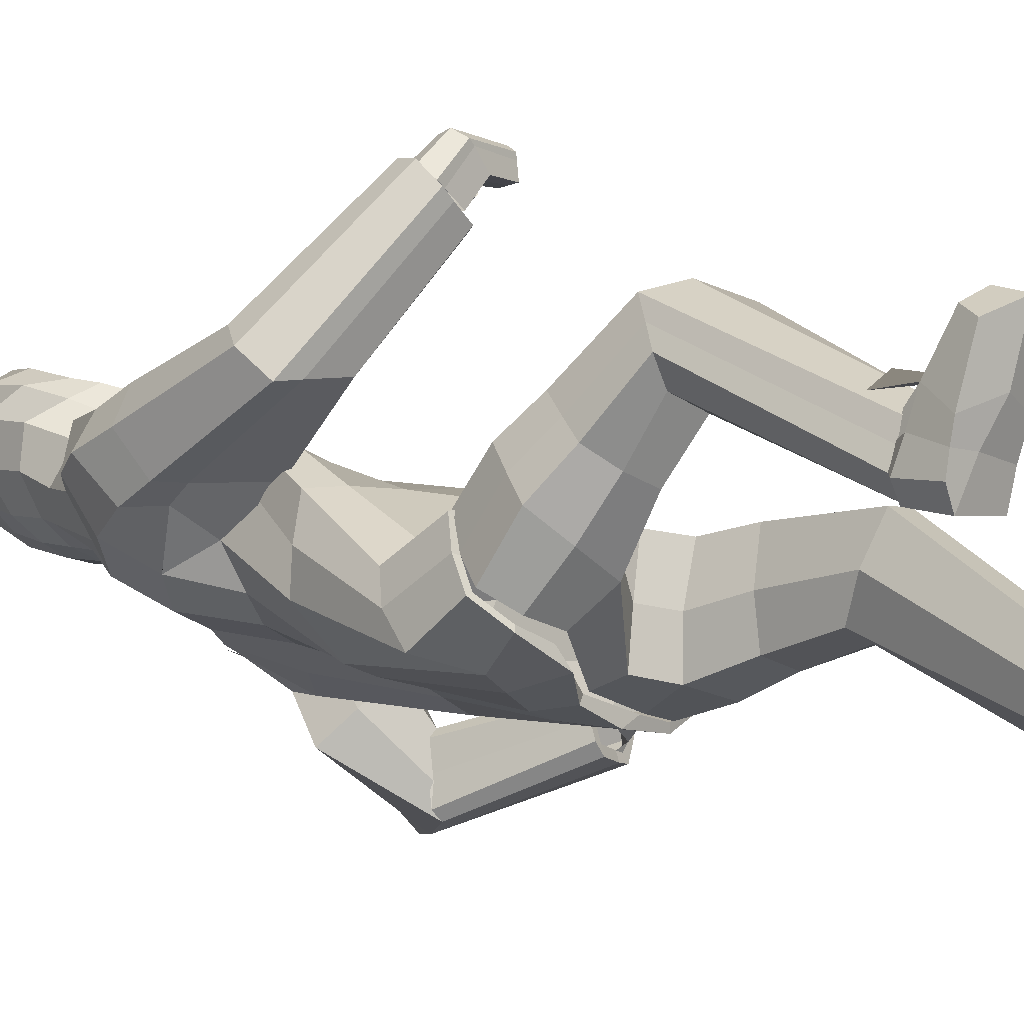
<metadata>
{"format":"obj","ext":"obj","renderer":"f3d","projection":"perspective","resolution":1024,"background":"white","views":[{"elev":-14.5,"azim":-48.6,"up":"+Z"}]}
</metadata>
<code>
o Cube.000
v 0.5546 4.323 0.6779
v 1.482 4.622 0.4155
v 1.47 4.687 -0.3949
v 0.4463 4.576 -0.6861
v 1.126 4.516 0.601
v 1.092 4.646 -0.6207
v 1.492 4.66 0.01443
v 2.443 6.232 -0.1909
v 2.341 6.336 -0.09254
v 2.37 6.097 -0.3203
v 2.219 6.101 -0.4084
v 2.174 6.24 -0.01954
v 1.931 6.012 -0.4075
v 1.891 6.097 -0.03951
v 1.94 6.074 -0.2216
v 0.6252 10.23 2.576
v 0.5978 8.933 2.07
v 0.7973 9.369 2.292
v 0.3598 8.486 2.433
v 0.5473 10.14 2.922
v 1.471 7.39 -0.8357
v 1.83 5.983 -0.4047
v 1.442 7.392 -0.2559
v 1.817 6.091 -0.04108
v 2.438 6.153 -0.2378
v 2.365 6.205 -0.08633
v 2.333 6.125 -0.4071
v 1.839 6.044 -0.2229
v 1.45 7.399 -0.5546
v 0.8238 8.925 2.497
v 0.9332 9.667 2.694
v 0.919 9.168 2.546
v 0.6425 8.615 2.392
v 0.7585 10.05 2.813
v 1.495 5.42 0.0864
v 1.363 5.429 -0.309
v 1.152 5.252 0.7122
v 1.434 5.399 0.494
v 0.3977 5.174 -0.5542
v 0.6497 4.923 0.8935
v 0.8471 5.162 -0.5372
v 0.586 9.043 1.052
v -0.02654 8.958 1.001
v 0.7296 8.956 1.312
v 0.2254 9.344 1.29
v 1.055 9.073 0.986
v 1.28 8.922 0.6567
v 1.111 6.833 -0.1038
v 1.637 8.753 1.102
v 1.638 8.318 1.248
v 1.302 6.551 0.7242
v 0.5068 8.291 1.964
v 1.495 8.422 1.645
v 1.041 8.434 1.868
v 0.6787 5.972 1.136
v 1.193 8.678 1.733
v 0.3954 6.286 -0.233
v 1.101 8.69 0.3967
v 1.408 7.91 0.9725
v 0.8072 7.752 1.752
v 0.3155 8.593 0.4911
v 1.179 7.761 1.392
v 1.563 7.357 -0.9237
v 1.943 5.988 -0.5124
v 0.6697 8.783 0.5012
v 0.7969 8.301 0.1455
v 1.096 7.62 0.7046
v 0.6758 7.05 1.319
v 0.2802 7.612 0.1233
v 0.6086 7.839 0.01956
v 0.9192 7.961 0.3438
v 1.028 7.134 1.061
v 1.048 6.255 0.9427
v 0.8145 6.383 -0.2954
v 1.377 8.812 1.442
v 1.125 8.869 1.558
v 1.784 8.12 0.8382
v 1.24 6.711 0.2734
v 1.565 7.847 0.5545
v 1.524 7.39 -0.1677
v 1.917 6.178 0.05967
v 2.541 6.175 -0.2447
v 2.431 6.231 -0.00887
v 2.396 6.117 -0.4911
v 2.231 6.074 -0.5098
v 2.194 6.153 0.05313
v 0.9987 7.76 -0.03454
v 2.144 7.977 -0.6314
v 1.432 8.735 0.2882
v 1.268 8.572 0.1093
v 0.8931 8.123 -0.3226
v 2.066 7.849 -0.3369
v 1.837 7.716 -0.2267
v 1.15 7.447 0.2326
v 1.781 8.554 0.6357
v 1.936 7.952 -0.9125
v 1.822 7.727 -0.9541
v 1.463 7.361 -0.6085
v 0.9867 9.132 2.281
v 1.067 9.531 2.052
v 0.7949 8.73 2.163
v 1.056 9.628 2.418
v 0.95 10.18 2.509
v 0.6968 10.57 2.613
v 0.771 10.62 2.279
v 0.617 10.58 1.88
v 0.394 10.83 2.002
v 0.4174 10.37 1.567
v 0.7842 10.18 1.786
v 0.8772 9.674 1.732
v 0.5263 9.677 1.462
v 0.9365 9.214 1.642
v 0.1655 9.638 1.335
v 0.1534 9.984 1.352
v 0.11 10.35 1.482
v 0.08502 10.69 1.722
v 1.002 8.909 1.93
v 0.4525 8.387 2.107
v 0.1082 10.98 2.074
v 0.1891 11.05 2.477
v 0.3321 10.75 2.759
v 0.9598 10.15 2.173
v 0.5083 10.93 2.384
v 0.5128 10.03 1.473
v 0.635 9.442 1.42
v 0.3021 10.63 1.746
v 0.5239 4.351 0.6019
v 1.403 4.672 -0.344
v 1.411 4.627 0.3677
v 0.6611 4.581 -0.5473
v 1.406 4.655 0.0193
v 1.097 4.533 0.5224
v 1.071 4.628 -0.5401
v 0.6032 8.916 0.5564
v 2.443 6.232 -0.1909
v 2.351 6.329 -0.07723
v 2.37 6.097 -0.3203
v 2.277 6.05 -0.308
v 1.907 5.572 0.2742
v 2.056 5.942 -0.2867
v 2.489 5.883 0.1438
v 2.406 5.967 0.231
v 2.428 5.767 0.03482
v 2.34 5.756 0.01926
v 2.237 5.92 0.2567
v 2.11 5.795 -0.08072
v 2.013 5.989 0.1458
v 2.057 5.89 0.02973
v 1.888 5.661 0.3137
v 1.903 5.552 0.1623
v 1.868 5.588 0.1199
v 1.817 5.721 0.2565
v 1.782 5.719 0.1295
v 1.785 5.677 0.00564
v 1.739 5.827 0.1506
v 1.762 5.752 0.07813
v 2.076 6.12 -0.1451
v 2.185 6.161 0.06553
v 2.024 6.151 0.01748
v 2.044 6.073 -0.08326
v 2.042 5.973 0.1324
v 2.052 5.918 0.02569
v 2.213 5.962 0.2149
v 2.131 6.111 0.1201
v 2.016 6.111 0.05595
v 2.008 6.058 -0.01869
v 2.01 5.973 0.1346
v 2.004 5.944 0.05107
v 2.119 5.976 0.1997
v 2.055 6.081 0.1435
v 1.986 6.083 0.1011
v 1.974 6.052 0.04208
v 1.954 5.973 0.1496
v 1.953 5.975 0.09787
v 2.033 5.994 0.1874
v 1.916 6.022 0.1904
v 1.871 6.02 0.1661
v 1.867 6.032 0.1486
v 1.909 6.004 0.1278
v 1.898 6.03 0.1317
v 1.925 5.971 0.1637
v 1.884 5.899 0.08063
v 1.863 5.932 0.05766
v 1.864 5.967 0.05987
v 1.907 5.927 0.01362
v 1.904 5.961 0.01668
v 1.92 5.896 0.04281
v 1.061 0.5967 -0.927
v 1.032 0.7691 -1.281
v 0.4859 0.5245 -0.8219
v 0.651 0.7014 -1.319
v 0.8013 0.5567 -0.746
v 0.8517 0.7829 -1.439
v 1.06 0.4712 -0.7932
v 1.098 0.7134 -1.358
v 0.6975 0.4827 -0.5187
v 0.877 0.7913 -1.49
v 0.3504 0.7067 -1.416
v 0.3796 0.4816 -0.6184
v 1.151 0.1456 -1.086
v 1.123 0.2868 -1.499
v 0.716 0.02979 -0.8435
v 0.9812 0.3452 -1.682
v 0.3537 0.3418 -1.548
v 0.3336 0.1173 -0.9041
v 0.7079 0.2164 -0.1094
v 1.087 0.1917 -0.329
v 0.3894 0.1987 -0.1587
v 0.3948 -0.02529 -0.2757
v 0.7111 -0.1111 -0.2131
v 1.109 0.01518 -0.4545
v 1.082 0.8783 -0.8
v 0.815 0.8772 -0.593
v 0.3838 0.8678 -0.6546
v 1.048 0.6782 -1.106
v 0.4649 0.5927 -1.104
v 1.079 0.583 -1.078
v 0.365 0.5922 -1.017
v 1.138 0.2128 -1.289
v 0.3437 0.2296 -1.226
v 0.8491 0.1827 -1.26
v 1.468 3.972 0.4666
v 1.061 0.5952 -0.9283
v 1.032 0.7752 -1.279
v 0.4859 0.5246 -0.8219
v 0.651 0.7034 -1.319
v 0.8013 0.5564 -0.7463
v 0.8527 0.806 -1.434
v 1.047 0.6777 -1.107
v 0.4649 0.5927 -1.104
v 0.5005 4.396 0.6156
v 0.5667 3.963 0.6682
v 1.484 3.978 0.1191
v 1.486 3.983 -0.2333
v 1.071 3.974 0.6926
v 0.5248 4.068 -0.4193
v 1.086 3.994 -0.4686
v 0.4385 3.988 0.09479
v 1.41 4.655 -0.334
v 0.5236 2.24 0.5937
v 1.392 3.444 0.473
v 1.353 2.602 -0.09839
v 0.625 3.445 -0.2752
v 0.6039 3.402 0.6912
v 1.329 2.519 0.5091
v 1.401 3.418 -0.1596
v 0.562 2.659 -0.199
v 0.4353 2.437 0.1565
v 1.344 2.559 0.2024
v 1.014 2.689 -0.2199
v 0.9746 2.354 0.6886
v 1.401 4.643 0.3943
v 0.6774 4.547 -0.5448
v 1.407 4.651 0.03216
v 1.075 4.572 0.5514
v 1.084 4.6 -0.5324
v 1.035 3.424 0.6974
v 1.052 3.415 -0.3275
v 1.399 3.431 0.1557
v 0.5069 3.403 0.1724
v -0.255 4.351 0.7614
v -1.242 4.739 0.6407
v -1.381 4.44 -0.03671
v -0.4214 4.295 -0.4468
v -0.8507 4.64 0.7708
v -1.049 4.29 -0.2628
v -1.328 4.624 0.3066
v -1.032 5.282 3.392
v -1.002 5.454 3.382
v -0.9328 5.146 3.282
v -0.8338 5.16 3.171
v -0.8023 5.501 3.361
v -0.5542 5.222 3.073
v -0.5413 5.542 3.263
v -0.585 5.385 3.172
v -0.7788 10.35 2.405
v -0.6609 9.154 1.852
v -0.8796 9.551 2.097
v -0.151 8.662 2.433
v -0.5389 10.2 2.903
v -1.083 5.878 1.849
v -0.458 5.247 3.039
v -1.031 6.349 2.248
v -0.4806 5.566 3.223
v -1.024 5.225 3.37
v -0.9869 5.391 3.414
v -0.9369 5.13 3.215
v -0.4885 5.406 3.135
v -1.057 6.11 2.04
v -0.6784 9.061 2.56
v -0.8792 9.702 2.765
v -0.81 9.272 2.611
v -0.4608 8.768 2.452
v -0.7495 10.07 2.853
v -1.342 5.276 0.006663
v -1.284 5.095 -0.3307
v -0.8905 5.347 0.5996
v -1.21 5.428 0.3621
v -0.388 4.947 -0.4999
v -0.3568 4.946 0.9115
v -0.8122 4.77 -0.4594
v -1.014 8.488 0.8025
v -0.2988 8.886 0.8443
v -1.048 8.631 1.093
v -0.5069 9.288 1.239
v -1.468 8.155 0.9757
v -1.61 7.768 1.116
v -1.11 6.425 0.2818
v -1.792 8.11 1.568
v -1.556 8.116 1.962
v -1.085 6.347 1.121
v -0.3709 8.419 2.04
v -1.435 8.512 1.977
v -0.9617 8.643 2
v -0.4205 5.925 1.17
v -1.246 8.721 1.775
v -0.4373 6.175 -0.22
v -1.36 7.471 1.129
v -1.181 7.728 2.065
v -0.5374 7.881 2.12
v -0.6859 8.128 0.5293
v -0.8856 7.935 2.175
v -1.141 5.763 1.847
v -0.5566 5.13 3.022
v -1.064 7.856 0.7099
v -1.009 7.278 0.8926
v -0.8515 7.33 1.888
v -0.4126 6.992 1.649
v -0.4716 7.344 0.3382
v -0.7985 7.202 0.5085
v -0.8895 7.217 1.42
v -0.7297 7.009 1.795
v -0.7937 6.145 1.161
v -0.8477 6.13 -0.1912
v -1.556 8.498 1.518
v -1.324 8.695 1.46
v -1.613 7.658 2.073
v -1.13 6.389 0.6872
v -1.319 7.354 2.122
v -1.091 6.388 2.355
v -0.5908 5.641 3.307
v -1.118 5.192 3.403
v -1.049 5.435 3.486
v -0.9876 5.041 3.191
v -0.8337 5.068 3.12
v -0.8034 5.524 3.46
v -0.8349 6.818 1.705
v -1.969 6.172 1.976
v -1.674 7.349 1.234
v -1.466 7.155 1.227
v -0.9555 6.677 1.253
v -1.821 6.397 2.217
v -1.541 6.428 2.278
v -0.7986 6.958 2.121
v -1.85 7.594 1.662
v -1.793 5.948 1.701
v -1.574 5.854 1.748
v -1.05 6.037 2.059
v -0.9325 9.156 2.389
v -1.142 9.435 2.196
v -0.7022 8.846 2.23
v -1.053 9.579 2.556
v -1.018 10.08 2.66
v -0.8131 10.49 2.734
v -0.9633 10.48 2.474
v -0.8999 10.44 2.074
v -0.7023 10.73 2.142
v -0.7514 10.26 1.717
v -1.036 10.04 1.947
v -1.076 9.554 1.826
v -0.8057 9.58 1.494
v -1.13 9.116 1.599
v -0.4725 9.593 1.321
v -0.4938 9.929 1.409
v -0.4769 10.3 1.557
v -0.4535 10.64 1.791
v -1.023 8.946 1.982
v -0.3026 8.503 2.158
v -0.4382 10.93 2.145
v -0.4286 11 2.556
v -0.453 10.71 2.815
v -1.103 10.01 2.35
v -0.7336 10.82 2.544
v -0.8304 9.923 1.572
v -0.9095 9.324 1.395
v -0.6432 10.54 1.867
v -0.241 4.372 0.6836
v -1.305 4.45 0.000686
v -1.181 4.721 0.588
v -0.6084 4.3 -0.2698
v -1.243 4.616 0.2991
v -0.8372 4.632 0.6946
v -1.012 4.317 -0.1956
v -1.037 7.731 0.7437
v 0.01204 4.604 -0.571
v 0.1604 4.402 0.8571
v -0.1274 10.44 2.302
v -0.1399 9.467 1.597
v -0.1859 10.03 1.725
v 0.1056 8.519 2.408
v -0.002736 10.31 2.968
v 1.4e-05 5.069 -0.5598
v 0.1561 4.846 1.005
v -0.1631 8.708 0.7771
v 0.08131 8.222 2.029
v 0.1404 5.856 1.278
v -0.01604 6.192 -0.1734
v 0.126 7.67 1.966
v -0.1502 8.265 0.4925
v 0.1357 6.904 1.539
v -0.08044 7.391 0.2646
v -0.1567 9.592 1.261
v -0.1947 10.44 1.51
v -0.1749 11.07 2.116
v -0.05571 10.82 2.899
v -0.1743 9.982 1.349
v -0.1993 10.83 1.759
v -0.1471 9.232 1.094
v -0.1212 11.09 2.551
v 0.1521 4.428 0.7811
v 0.02049 4.578 -0.4913
v -1.032 5.282 3.392
v -0.9953 5.465 3.402
v -0.9328 5.146 3.282
v -0.8332 5.162 3.242
v -0.08195 5.208 3.799
v -0.5818 5.189 3.143
v -0.7285 5.205 3.758
v -0.7005 5.352 3.749
v -0.6472 5.089 3.671
v -0.5776 5.097 3.63
v -0.5164 5.389 3.682
v -0.3958 5.108 3.454
v -0.3619 5.413 3.468
v -0.384 5.258 3.455
v -0.09099 5.303 3.771
v -0.08496 5.121 3.726
v -0.07069 5.126 3.663
v -0.05353 5.323 3.671
v -0.03504 5.246 3.566
v -0.03901 5.134 3.498
v -0.03079 5.347 3.506
v -0.0349 5.24 3.502
v -0.7066 5.436 3.244
v -0.708 5.511 3.442
v -0.5968 5.544 3.318
v -0.6314 5.426 3.28
v -0.407 5.393 3.459
v -0.4293 5.287 3.41
v -0.5302 5.404 3.611
v -0.6059 5.528 3.463
v -0.5521 5.526 3.35
v -0.5621 5.444 3.305
v -0.4149 5.413 3.431
v -0.436 5.348 3.378
v -0.4821 5.438 3.541
v -0.5226 5.534 3.445
v -0.497 5.526 3.366
v -0.5037 5.471 3.328
v -0.4001 5.452 3.412
v -0.425 5.421 3.369
v -0.4413 5.474 3.481
v -0.3695 5.523 3.403
v -0.3492 5.511 3.355
v -0.3653 5.496 3.329
v -0.3533 5.444 3.374
v -0.3706 5.451 3.346
v -0.3473 5.467 3.42
v -0.2532 5.404 3.418
v -0.2567 5.394 3.375
v -0.28 5.397 3.351
v -0.2731 5.336 3.39
v -0.2951 5.343 3.365
v -0.2673 5.355 3.43
v -1.083 0.9829 0.7035
v -1.063 1.127 0.3191
v -0.5062 0.9009 0.8188
v -0.6812 1.078 0.3027
v -0.8207 0.9342 0.8963
v -0.8863 1.142 0.1698
v -1.08 0.8499 0.852
v -1.134 1.065 0.2489
v -0.7117 0.8333 1.127
v -0.9129 1.145 0.1176
v -0.3803 1.086 0.2084
v -0.3958 0.8396 1.022
v -1.176 0.5314 0.557
v -1.155 0.6335 0.1433
v -0.7383 0.4056 0.7708
v -1.014 0.6686 -0.04498
v -0.3817 0.6921 0.08427
v -0.3568 0.4986 0.7136
v -0.7153 0.5354 1.516
v -1.099 0.5285 1.303
v -0.3978 0.5206 1.459
v -0.4065 0.3062 1.326
v -0.7218 0.2167 1.388
v -1.124 0.3658 1.166
v -1.101 1.254 0.8676
v -0.8297 1.238 1.075
v -0.3995 1.23 1.009
v -1.072 1.054 0.5031
v -0.4899 0.9779 0.5279
v -1.103 0.9605 0.5351
v -0.3885 0.9767 0.6166
v -1.165 0.5858 0.3545
v -0.3704 0.6105 0.4067
v -0.8759 0.5605 0.381
v -1.215 4.349 1.077
v -1.084 0.9887 0.6584
v -1.067 1.121 0.3025
v -0.5102 0.9361 0.7728
v -0.6797 1.037 0.2522
v -0.8254 0.9792 0.8422
v -0.8972 1.132 0.1358
v -1.072 1.044 0.4731
v -0.4893 0.9591 0.4819
v -0.2272 4.525 0.7169
v -0.2821 4.318 1.039
v -1.292 4.149 0.8029
v -1.357 3.945 0.5232
v -0.7821 4.435 1.183
v -0.4408 3.843 0.1314
v -1.005 3.776 0.2714
v -0.2605 4.041 0.5567
v -1.31 4.416 0.02953
v -0.2444 2.744 1.99
v -1.13 3.923 1.387
v -1.18 2.936 1.45
v -0.5075 3.418 0.7114
v -0.3154 3.922 1.495
v -1.05 3.164 1.957
v -1.252 3.529 0.9101
v -0.4159 3.056 1.207
v -0.2316 2.868 1.544
v -1.118 3.045 1.699
v -0.8641 3.067 1.27
v -0.6701 2.987 2.111
v -1.171 4.829 0.6069
v -0.6245 4.179 -0.2012
v -1.243 4.629 0.3198
v -0.8203 4.81 0.7184
v -1.024 4.234 -0.1464
v -0.7391 3.997 1.533
v -0.9369 3.403 0.7505
v -1.194 3.725 1.147
v -0.3119 3.627 1.063
v 0.03182 4.172 -0.4049
v 0.08948 4.164 0.1251
v 0.1457 4.137 0.6813
v 0.1479 4.51 0.7738
v 0.01992 4.521 -0.4817
f 2 5 132 129
f 395 4 130 421
f 1 396 420 127
f 3 7 131 128
f 6 3 128 133
f 5 1 127 132
f 4 6 133 130
f 7 2 129 131
f 16 397 399 18
f 17 18 399 398
f 17 398 400 19
f 12 9 26
f 10 11 27
f 9 8 25 26
f 13 15 28 22
f 8 10 27 25
f 15 14 24 28
f 14 12 24
f 29 21 22 28
f 23 29 28 24
f 35 38 2 7
f 24 12 86 81
f 12 26 83 86
f 27 11 85 84
f 26 25 82 83
f 21 29 98 63
f 23 24 81 80
f 29 23 80 98
f 16 20 401 397
f 16 31 34 20
f 16 18 32 31
f 17 30 32 18
f 17 19 33 30
f 22 21 63 64
f 25 27 84 82
f 40 403 396 1
f 402 39 4 395
f 37 40 1 5
f 41 36 3 6
f 39 41 6 4
f 38 37 5 2
f 36 35 7 3
f 65 46 47 58 134
f 96 88 82 84
f 60 54 52 405 408
f 62 53 54 60
f 75 76 56 54 53
f 409 404 42 61
f 411 409 61 69
f 72 62 60 68
f 68 60 408 410
f 65 134 58 66
f 74 70 66 48
f 78 71 67 51
f 55 68 410 406
f 73 72 68 55
f 407 411 69 57
f 51 67 72 73
f 57 69 70 74
f 69 61 65 70
f 67 62 72
f 49 75 53 50
f 59 50 53 62
f 61 42 46 65
f 47 46 75 49
f 48 66 71 78
f 92 93 86 83
f 46 42 76 75
f 93 80 81 86
f 97 96 84 85
f 63 97 85 64
f 88 92 83 82
f 95 77 92 88
f 94 87 98 80
f 91 90 97 63
f 90 89 96 97
f 79 94 80 93
f 77 79 93 92
f 87 91 63 98
f 89 95 88 96
f 47 49 95 89
f 71 66 91 87
f 50 59 79 77
f 59 67 94 79
f 58 47 89 90
f 66 58 90 91
f 67 71 87 94
f 49 50 77 95
f 36 48 78 35
f 39 57 74 41
f 38 51 73 37
f 402 407 57 39
f 37 73 55 40
f 40 55 406 403
f 35 78 51 38
f 41 74 48 36
f 76 42 44
f 99 100 122 102
f 99 101 117 100
f 99 30 33 101
f 99 102 32 30
f 103 102 122 105
f 103 31 32 102
f 103 104 34 31
f 103 105 123 104
f 106 105 122 109
f 106 107 123 105
f 106 108 126 107
f 106 109 124 108
f 110 109 122 100
f 110 111 124 109
f 110 112 125 111
f 110 100 117 112
f 113 412 416 114
f 113 45 418 412
f 113 111 125 45
f 113 114 124 111
f 115 114 416 413
f 115 108 124 114
f 115 116 126 108
f 115 413 417 116
f 118 19 400 405
f 118 101 33 19
f 119 414 419 120
f 119 116 417 414
f 119 107 126 116
f 119 120 123 107
f 121 120 419 415
f 121 104 123 120
f 121 20 34 104
f 118 405 52
f 101 118 52 54
f 101 54 117
f 117 54 56
f 112 117 56 76
f 125 112 76 44
f 45 125 44 42
f 45 42 43
f 418 45 43 404
f 121 415 401 20
f 43 42 404
f 70 65 66
f 67 59 62
f 11 13 64 85
f 13 22 64
f 135 136 142 141
f 136 12 145 142
f 140 138 144 146
f 144 143 150 151
f 145 147 155 152
f 143 141 139 150
f 148 146 154 156
f 15 140 146 148
f 137 135 141 143
f 138 137 143 144
f 153 139 149 152
f 156 153 152 155
f 154 151 153 156
f 151 150 139 153
f 147 148 156 155
f 146 144 151 154
f 142 145 152 149
f 141 142 149 139
f 157 148 162 160
f 148 147 161 162
f 15 148 157
f 14 15 157
f 161 163 169 167
f 163 158 164 169
f 14 157 160 159
f 145 12 158 163
f 147 145 163 161
f 12 14 159 158
f 166 168 174 172
f 168 167 173 174
f 158 159 165 164
f 162 161 167 168
f 160 162 168 166
f 159 160 166 165
f 173 175 181 179
f 175 170 176 181
f 165 166 172 171
f 169 164 170 175
f 167 169 175 173
f 164 165 171 170
f 178 180 186 184
f 180 179 185 186
f 170 171 177 176
f 174 173 179 180
f 172 174 180 178
f 171 172 178 177
f 183 184 186 185
f 182 183 185 187
f 177 178 184 183
f 181 176 182 187
f 179 181 187 185
f 176 177 183 182
f 191 193 197 198
f 193 189 195 197
f 198 197 203 204
f 194 196 206 207
f 215 188 194 217
f 192 190 199 196
f 216 191 198 218
f 188 192 196 194
f 221 219 200 202
f 220 221 202 205
f 217 194 200 219
f 197 195 201 203
f 218 198 204 220
f 205 202 210 209
f 206 208 209 210
f 207 206 210 211
f 199 205 209 208
f 196 199 208 206
f 202 200 211 210
f 200 194 207 211
f 199 196 194 212 213 214
f 199 218 220 205
f 195 217 219 201
f 204 203 221 220
f 203 201 219 221
f 190 216 218 199
f 189 215 217 195
f 256 239 234 237
f 255 231 232 235
f 549 238 232 550
f 552 253 236 548
f 231 551 550 232
f 254 252 222 233
f 251 240 225 227
f 250 242 224 228
f 249 245 223 229
f 248 247 226 230
f 260 243 247 248
f 259 241 245 249
f 258 246 242 250
f 257 244 240 251
f 235 232 244 257
f 237 234 246 258
f 233 222 241 259
f 238 236 243 260
f 236 237 258 243
f 222 235 257 241
f 241 257 251 245
f 243 258 250 247
f 247 250 228 226
f 245 251 227 223
f 252 255 235 222
f 253 256 237 236
f 232 238 260 244
f 234 233 259 246
f 246 259 249 242
f 244 260 248 240
f 240 248 230 225
f 242 249 229 224
f 239 254 233 234
f 548 236 238 549
f 262 389 392 265
f 395 421 390 264
f 261 387 420 396
f 263 388 391 267
f 266 393 388 263
f 265 392 387 261
f 264 390 393 266
f 267 391 389 262
f 276 278 399 397
f 277 398 399 278
f 277 279 400 398
f 272 286 269
f 270 287 271
f 269 286 285 268
f 273 282 288 275
f 268 285 287 270
f 275 288 284 274
f 274 284 272
f 289 288 282 281
f 283 284 288 289
f 295 267 262 298
f 284 341 346 272
f 272 346 343 286
f 287 344 345 271
f 286 343 342 285
f 281 323 358 289
f 283 340 341 284
f 289 358 340 283
f 276 397 401 280
f 276 280 294 291
f 276 291 292 278
f 277 278 292 290
f 277 290 293 279
f 282 324 323 281
f 285 342 344 287
f 300 261 396 403
f 402 395 264 299
f 297 265 261 300
f 301 266 263 296
f 299 264 266 301
f 298 262 265 297
f 296 263 267 295
f 325 394 318 307 306
f 356 344 342 348
f 320 408 405 312 314
f 322 320 314 313
f 335 313 314 316 336
f 409 321 302 404
f 411 329 321 409
f 332 328 320 322
f 328 410 408 320
f 325 326 318 394
f 334 308 326 330
f 338 311 327 331
f 315 406 410 328
f 333 315 328 332
f 407 317 329 411
f 311 333 332 327
f 317 334 330 329
f 329 330 325 321
f 327 332 322
f 309 310 313 335
f 319 322 313 310
f 321 325 306 302
f 307 309 335 306
f 308 338 331 326
f 352 343 346 353
f 306 335 336 302
f 353 346 341 340
f 357 345 344 356
f 323 324 345 357
f 348 342 343 352
f 355 348 352 337
f 354 340 358 347
f 351 323 357 350
f 350 357 356 349
f 339 353 340 354
f 337 352 353 339
f 347 358 323 351
f 349 356 348 355
f 307 349 355 309
f 331 347 351 326
f 310 337 339 319
f 319 339 354 327
f 318 350 349 307
f 326 351 350 318
f 327 354 347 331
f 309 355 337 310
f 296 295 338 308
f 299 301 334 317
f 298 297 333 311
f 402 299 317 407
f 297 300 315 333
f 300 403 406 315
f 295 298 311 338
f 301 296 308 334
f 336 304 302
f 359 362 382 360
f 359 360 377 361
f 359 361 293 290
f 359 290 292 362
f 363 365 382 362
f 363 362 292 291
f 363 291 294 364
f 363 364 383 365
f 366 369 382 365
f 366 365 383 367
f 366 367 386 368
f 366 368 384 369
f 370 360 382 369
f 370 369 384 371
f 370 371 385 372
f 370 372 377 360
f 373 374 416 412
f 373 412 418 305
f 373 305 385 371
f 373 371 384 374
f 375 413 416 374
f 375 374 384 368
f 375 368 386 376
f 375 376 417 413
f 378 405 400 279
f 378 279 293 361
f 379 380 419 414
f 379 414 417 376
f 379 376 386 367
f 379 367 383 380
f 381 415 419 380
f 381 380 383 364
f 381 364 294 280
f 378 312 405
f 361 314 312 378
f 361 377 314
f 377 316 314
f 372 336 316 377
f 385 304 336 372
f 305 302 304 385
f 305 303 302
f 418 404 303 305
f 381 280 401 415
f 303 404 302
f 330 326 325
f 327 322 319
f 271 345 324 273
f 273 324 282
f 422 428 429 423
f 423 429 432 272
f 427 433 431 425
f 431 438 437 430
f 432 439 442 434
f 430 437 426 428
f 435 443 441 433
f 275 435 433 427
f 424 430 428 422
f 425 431 430 424
f 440 439 436 426
f 443 442 439 440
f 441 443 440 438
f 438 440 426 437
f 434 442 443 435
f 433 441 438 431
f 429 436 439 432
f 428 426 436 429
f 444 447 449 435
f 435 449 448 434
f 275 444 435
f 274 444 275
f 448 454 456 450
f 450 456 451 445
f 274 446 447 444
f 432 450 445 272
f 434 448 450 432
f 272 445 446 274
f 453 459 461 455
f 455 461 460 454
f 445 451 452 446
f 449 455 454 448
f 447 453 455 449
f 446 452 453 447
f 460 466 468 462
f 462 468 463 457
f 452 458 459 453
f 456 462 457 451
f 454 460 462 456
f 451 457 458 452
f 465 471 473 467
f 467 473 472 466
f 457 463 464 458
f 461 467 466 460
f 459 465 467 461
f 458 464 465 459
f 470 472 473 471
f 469 474 472 470
f 464 470 471 465
f 468 474 469 463
f 466 472 474 468
f 463 469 470 464
f 478 485 484 480
f 480 484 482 476
f 485 491 490 484
f 481 494 493 483
f 502 504 481 475
f 479 483 486 477
f 503 505 485 478
f 475 481 483 479
f 508 489 487 506
f 507 492 489 508
f 504 506 487 481
f 484 490 488 482
f 505 507 491 485
f 492 496 497 489
f 493 497 496 495
f 494 498 497 493
f 486 495 496 492
f 483 493 495 486
f 489 497 498 487
f 487 498 494 481
f 486 501 500 499 481 483
f 486 492 507 505
f 482 488 506 504
f 491 507 508 490
f 490 508 506 488
f 477 486 505 503
f 476 482 504 502
f 543 524 521 526
f 542 522 519 518
f 549 550 519 525
f 552 548 523 540
f 518 519 550 551
f 541 520 509 539
f 538 514 512 527
f 537 515 511 529
f 536 516 510 532
f 535 517 513 534
f 547 535 534 530
f 546 536 532 528
f 545 537 529 533
f 544 538 527 531
f 522 544 531 519
f 524 545 533 521
f 520 546 528 509
f 525 547 530 523
f 523 530 545 524
f 509 528 544 522
f 528 532 538 544
f 530 534 537 545
f 534 513 515 537
f 532 510 514 538
f 539 509 522 542
f 540 523 524 543
f 519 531 547 525
f 521 533 546 520
f 533 529 536 546
f 531 527 535 547
f 527 512 517 535
f 529 511 516 536
f 526 521 520 541
f 548 549 525 523

</code>
